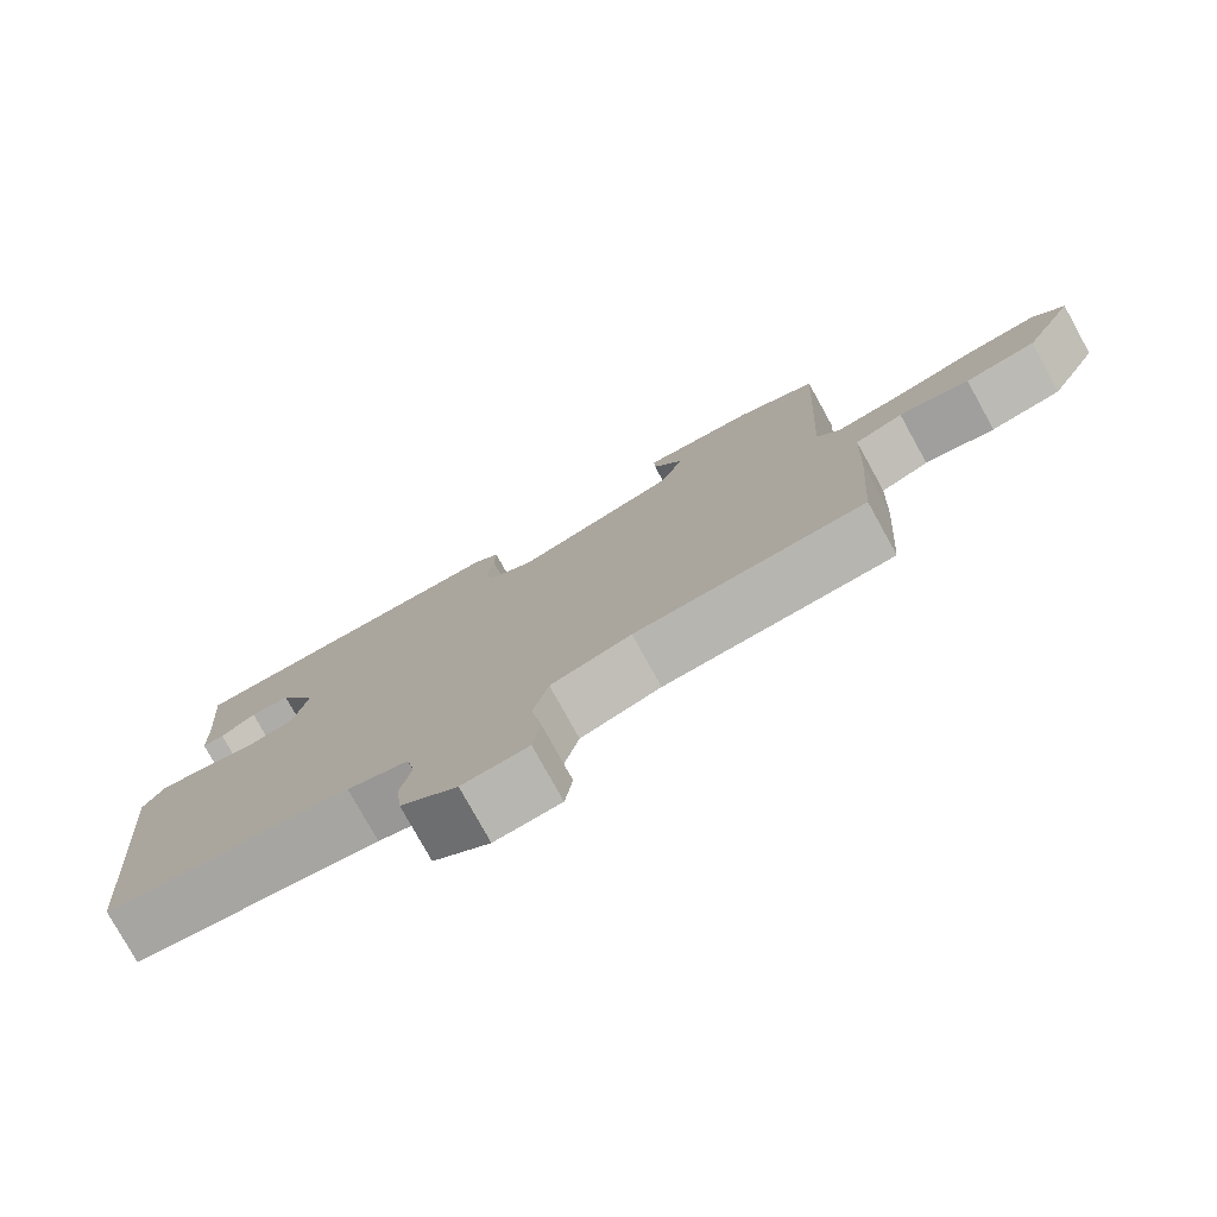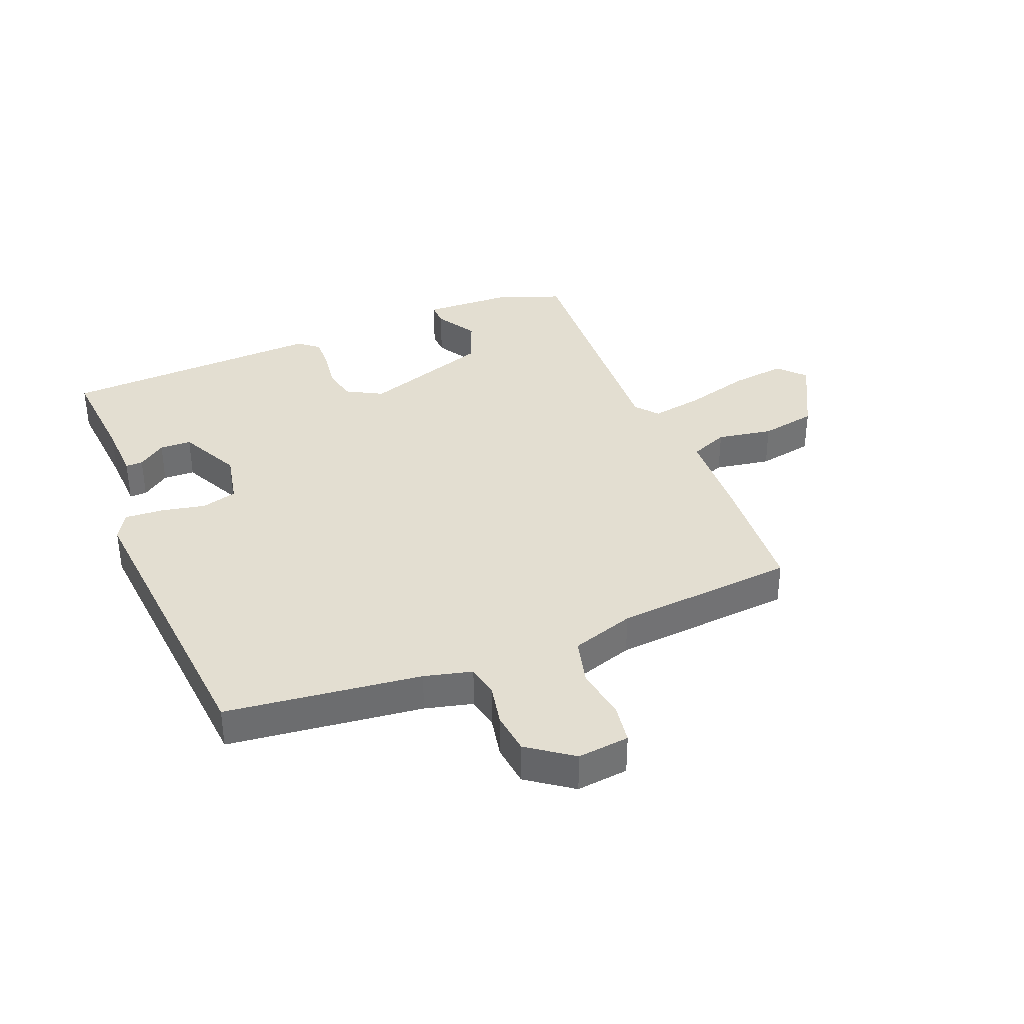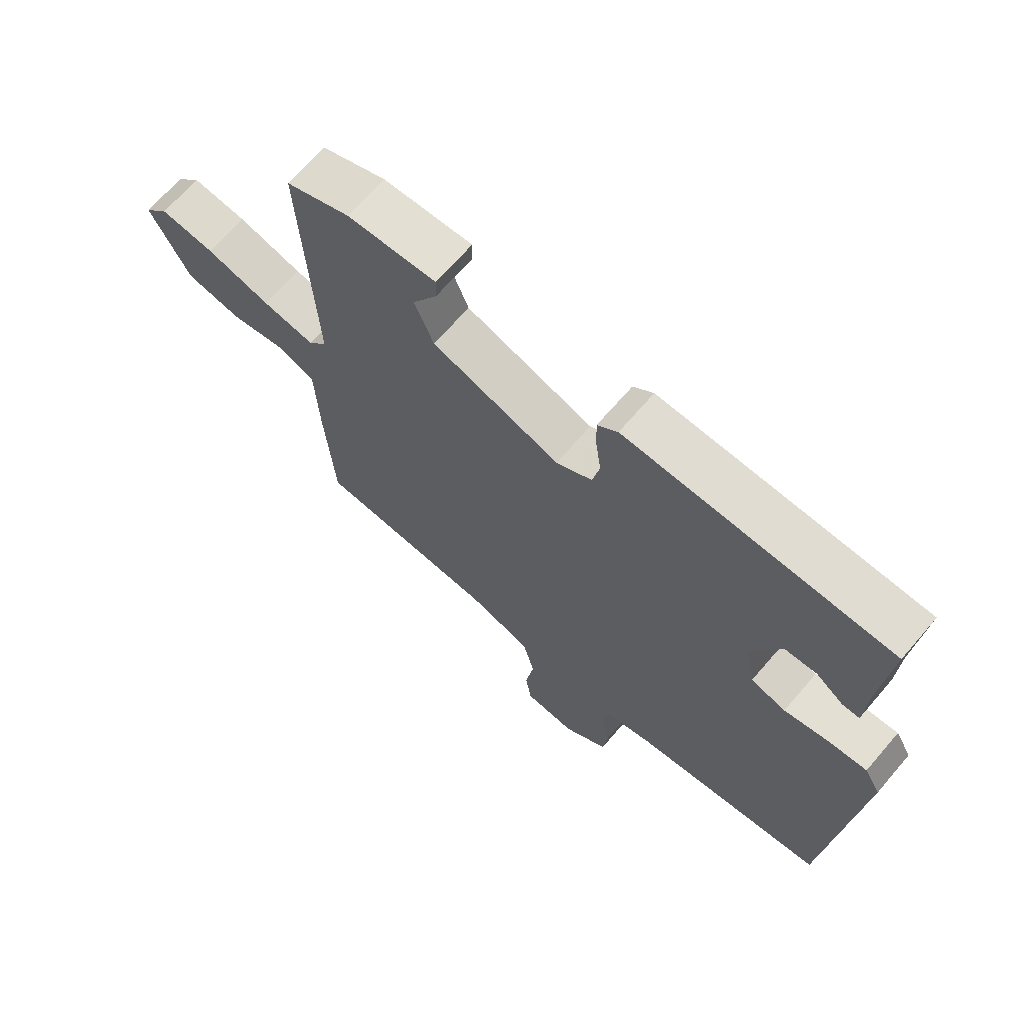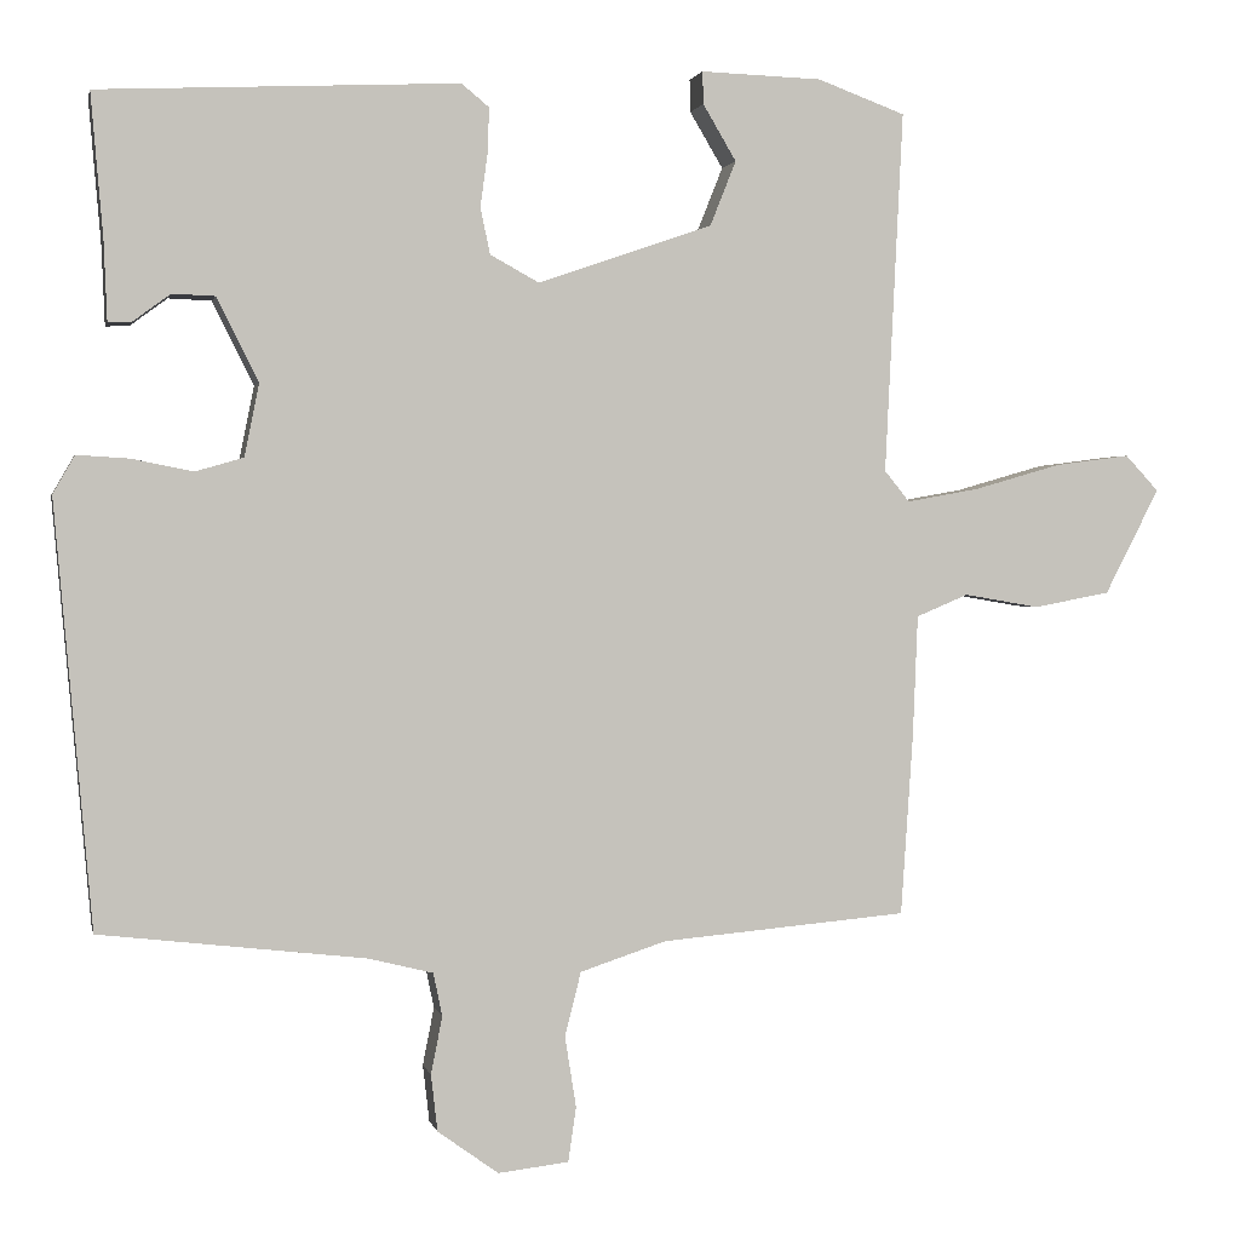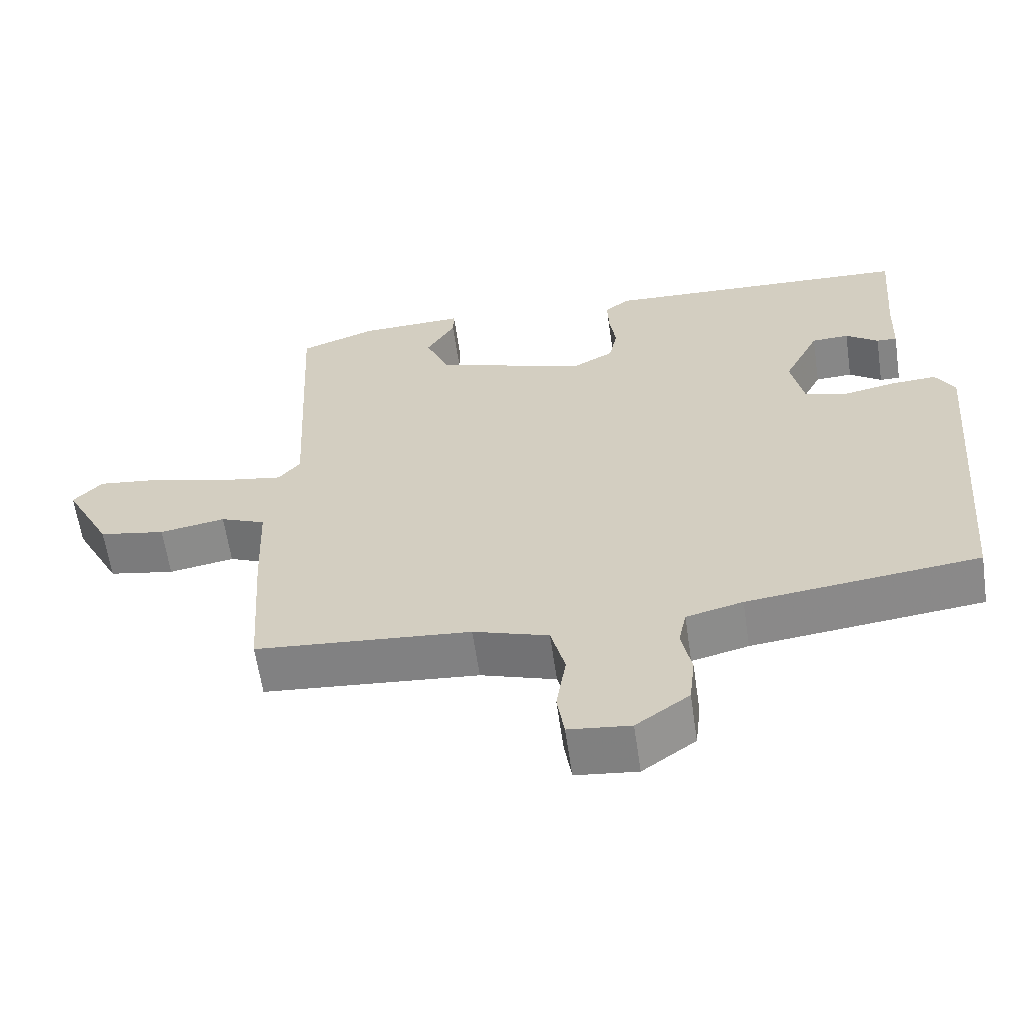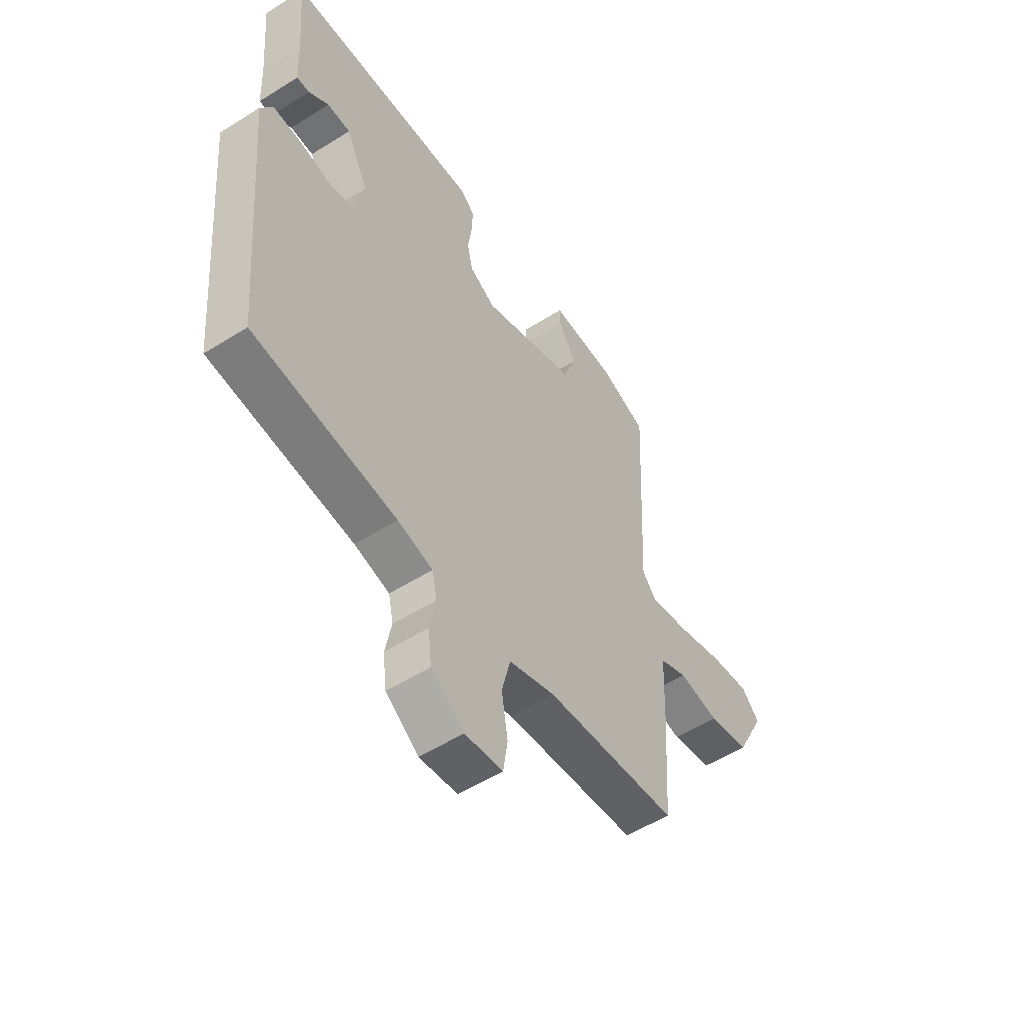
<metadata>
{"format":"obj","ext":"obj","renderer":"f3d","projection":"perspective","resolution":1024,"background":"white","views":[{"elev":-78.0,"azim":-151.1,"up":"+Z"},{"elev":36.3,"azim":158.1,"up":"+Y"},{"elev":67.8,"azim":40.7,"up":"+Z"},{"elev":1.4,"azim":168.1,"up":"+Z"},{"elev":-61.9,"azim":8.3,"up":"+Z"},{"elev":-53.8,"azim":123.8,"up":"+Z"}]}
</metadata>
<code>
v -0.5 0.07 0.5
v -0.392 0.07 0.54
v -0.243 0.07 0.545
v -0.244 0.07 0.505
v -0.285 0.07 0.436
v -0.253 0.07 0.356
v -0.038 0.07 0.282
v 0.022 0.07 0.315
v 0.034 0.07 0.372
v 0.025 0.07 0.437
v 0.023 0.07 0.493
v 0.057 0.07 0.521
v 0.5 0.07 0.5
v 0.485 0.07 0.323
v 0.481 0.07 0.226
v 0.452 0.07 0.227
v 0.406 0.07 0.261
v 0.353 0.07 0.259
v 0.302 0.07 0.156
v 0.32 0.07 0.067
v 0.379 0.07 0.05
v 0.455 0.07 0.065
v 0.519 0.07 0.069
v 0.546 0.07 0.022
v 0.5 0.07 -0.5
v 0.173 0.07 -0.538
v 0.093 0.07 -0.558
v 0.082 0.07 -0.611
v 0.096 0.07 -0.682
v 0.088 0.07 -0.752
v 0.013 0.07 -0.806
v -0.074 0.07 -0.796
v -0.084 0.07 -0.729
v -0.07 0.07 -0.641
v -0.09 0.07 -0.562
v -0.196 0.07 -0.527
v -0.5 0.07 -0.5
v -0.515 0.07 -0.276
v -0.521 0.07 -0.127
v -0.585 0.07 -0.1
v -0.678 0.07 -0.116
v -0.772 0.07 -0.098
v -0.839 0.07 0.032
v -0.798 0.07 0.076
v -0.706 0.07 0.064
v -0.598 0.07 0.033
v -0.509 0.07 0.017
v -0.478 0.07 0.055
v -0.5 0 0.5
v -0.392 0 0.54
v -0.243 0 0.545
v -0.244 0 0.505
v -0.285 0 0.436
v -0.253 0 0.356
v -0.038 0 0.282
v 0.022 0 0.315
v 0.034 0 0.372
v 0.025 0 0.437
v 0.023 0 0.493
v 0.057 0 0.521
v 0.5 0 0.5
v 0.485 0 0.323
v 0.481 0 0.226
v 0.452 0 0.227
v 0.406 0 0.261
v 0.353 0 0.259
v 0.302 0 0.156
v 0.32 0 0.067
v 0.379 0 0.05
v 0.455 0 0.065
v 0.519 0 0.069
v 0.546 0 0.022
v 0.5 0 -0.5
v 0.173 0 -0.538
v 0.093 0 -0.558
v 0.082 0 -0.611
v 0.096 0 -0.682
v 0.088 0 -0.752
v 0.013 0 -0.806
v -0.074 0 -0.796
v -0.084 0 -0.729
v -0.07 0 -0.641
v -0.09 0 -0.562
v -0.196 0 -0.527
v -0.5 0 -0.5
v -0.515 0 -0.276
v -0.521 0 -0.127
v -0.585 0 -0.1
v -0.678 0 -0.116
v -0.772 0 -0.098
v -0.839 0 0.032
v -0.798 0 0.076
v -0.706 0 0.064
v -0.598 0 0.033
v -0.509 0 0.017
v -0.478 0 0.055
f 44 45 46
f 43 44 46
f 42 43 46
f 41 42 46
f 40 41 46
f 39 40 46 47
f 39 47 48
f 38 39 48
f 37 38 48
f 36 37 48
f 32 33 34
f 31 32 34
f 30 31 34
f 29 30 34
f 28 29 34
f 27 28 34 35
f 48 1 2
f 36 48 2
f 35 36 2
f 27 35 2
f 26 27 2
f 24 25 26
f 23 24 26
f 22 23 26
f 21 22 26
f 14 15 16 17
f 14 17 18
f 13 14 18
f 12 13 18
f 11 12 18
f 10 11 18
f 9 10 18
f 8 9 18 19
f 2 3 4 5
f 2 5 6
f 26 2 6
f 20 21 26
f 19 20 26
f 8 19 26
f 7 8 26
f 6 7 26
f 94 93 92
f 94 92 91
f 94 91 90
f 94 90 89
f 94 89 88
f 95 94 88 87
f 96 95 87
f 96 87 86
f 96 86 85
f 96 85 84
f 82 81 80
f 82 80 79
f 82 79 78
f 82 78 77
f 82 77 76
f 83 82 76 75
f 50 49 96
f 50 96 84
f 50 84 83
f 50 83 75
f 50 75 74
f 74 73 72
f 74 72 71
f 74 71 70
f 74 70 69
f 65 64 63 62
f 66 65 62
f 66 62 61
f 66 61 60
f 66 60 59
f 66 59 58
f 66 58 57
f 67 66 57 56
f 53 52 51 50
f 54 53 50
f 54 50 74
f 74 69 68
f 74 68 67
f 74 67 56
f 74 56 55
f 74 55 54
f 1 49 50 2
f 2 50 51 3
f 3 51 52 4
f 4 52 53 5
f 5 53 54 6
f 6 54 55 7
f 7 55 56 8
f 8 56 57 9
f 9 57 58 10
f 10 58 59 11
f 11 59 60 12
f 12 60 61 13
f 13 61 62 14
f 14 62 63 15
f 15 63 64 16
f 16 64 65 17
f 17 65 66 18
f 18 66 67 19
f 19 67 68 20
f 20 68 69 21
f 21 69 70 22
f 22 70 71 23
f 23 71 72 24
f 24 72 73 25
f 25 73 74 26
f 26 74 75 27
f 27 75 76 28
f 28 76 77 29
f 29 77 78 30
f 30 78 79 31
f 31 79 80 32
f 32 80 81 33
f 33 81 82 34
f 34 82 83 35
f 35 83 84 36
f 36 84 85 37
f 37 85 86 38
f 38 86 87 39
f 39 87 88 40
f 40 88 89 41
f 41 89 90 42
f 42 90 91 43
f 43 91 92 44
f 44 92 93 45
f 45 93 94 46
f 46 94 95 47
f 47 95 96 48
f 48 96 49 1

</code>
